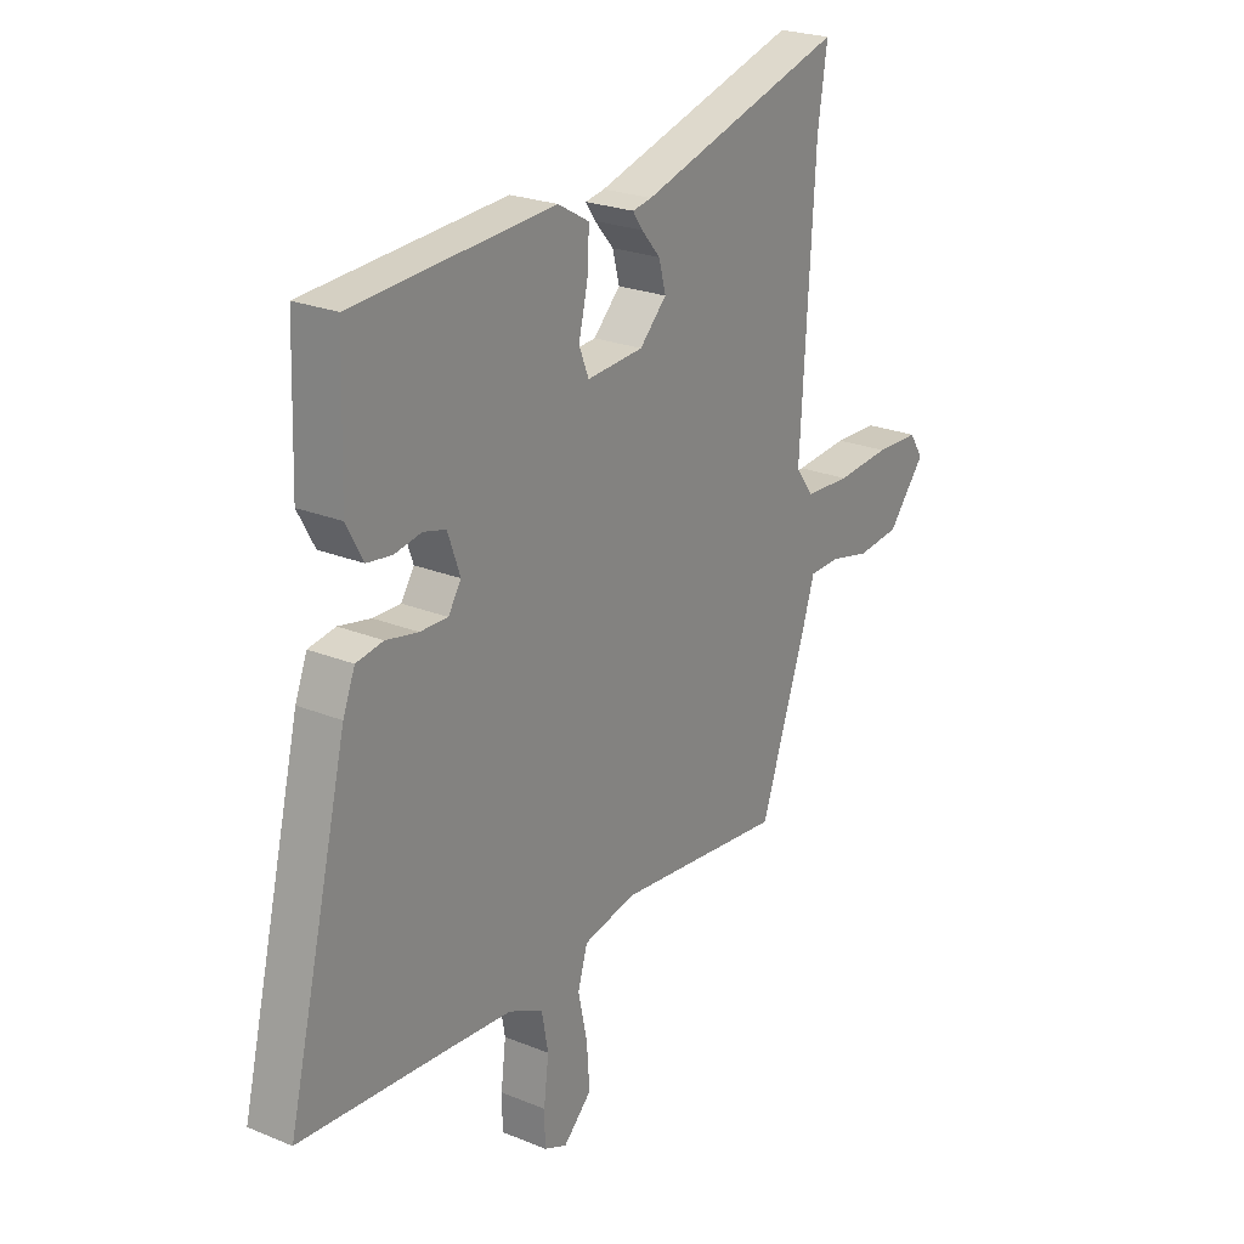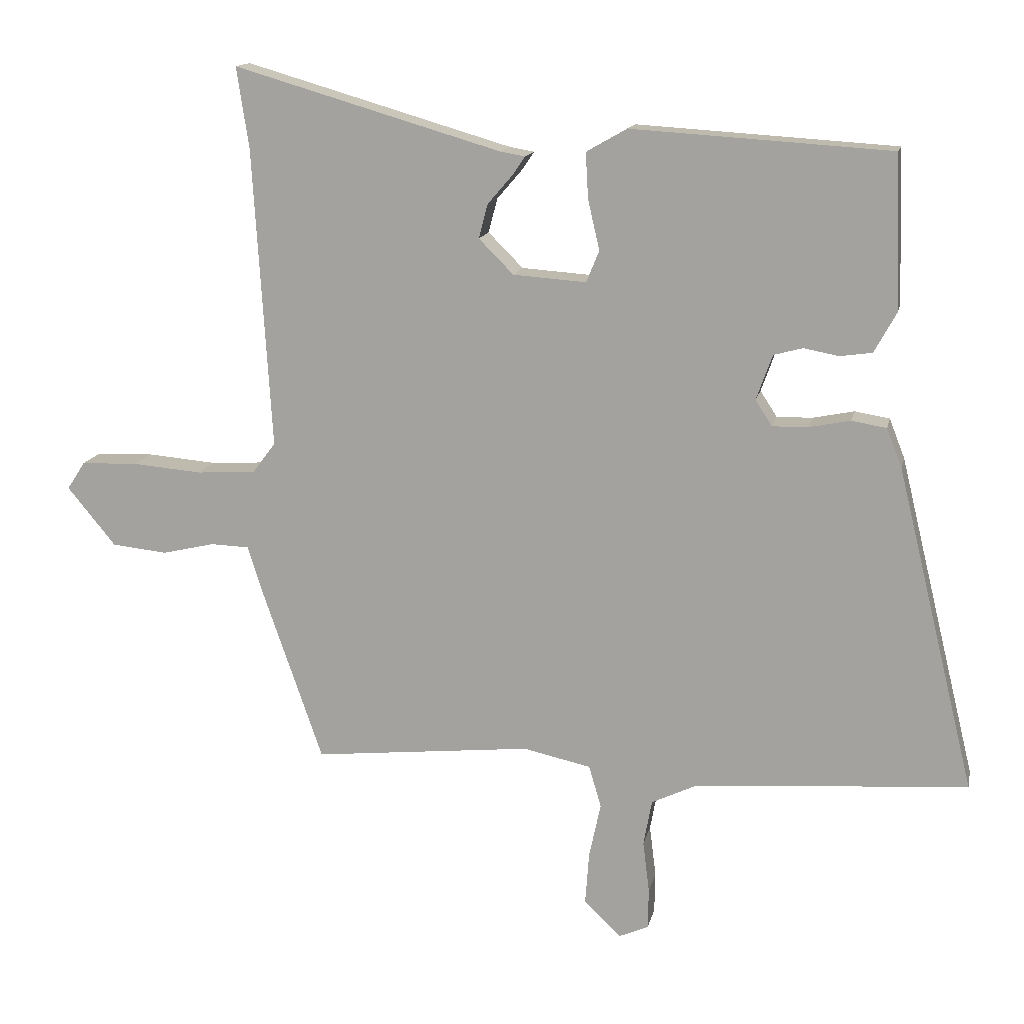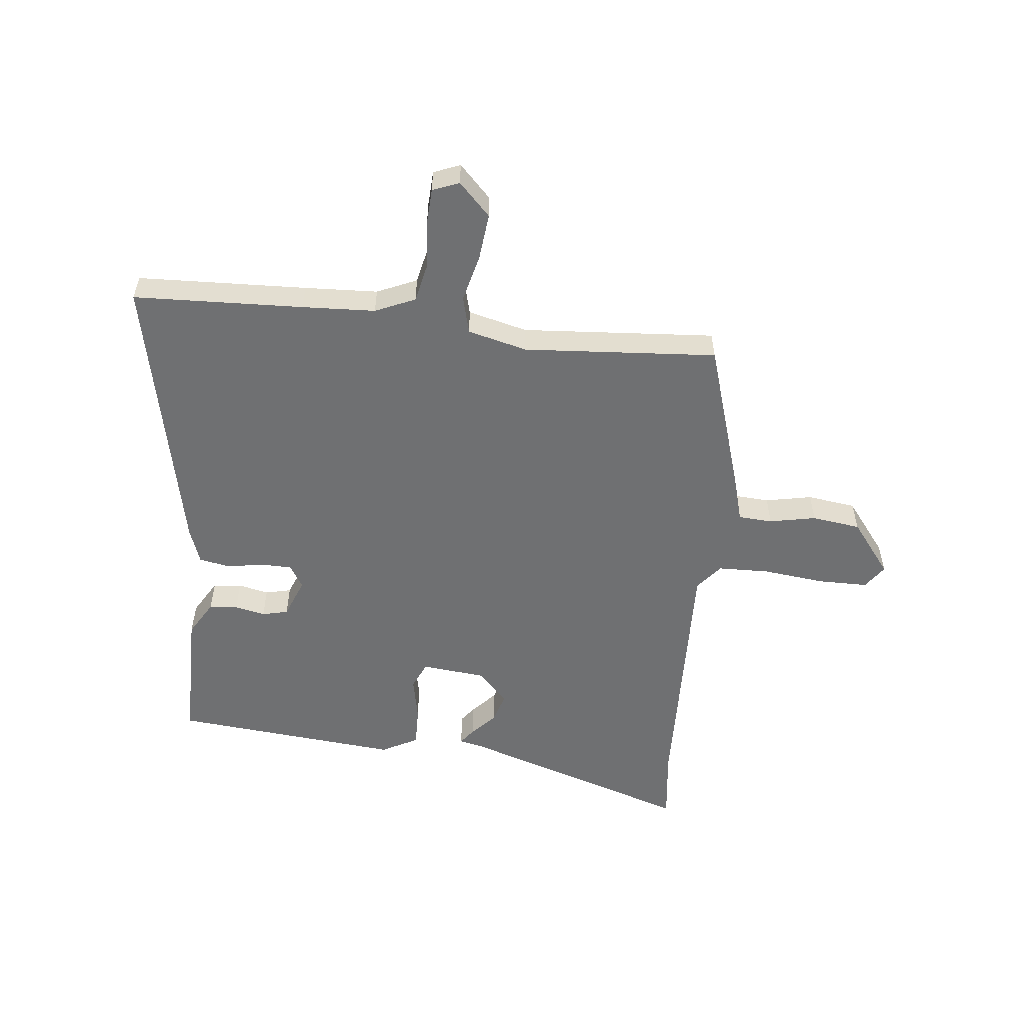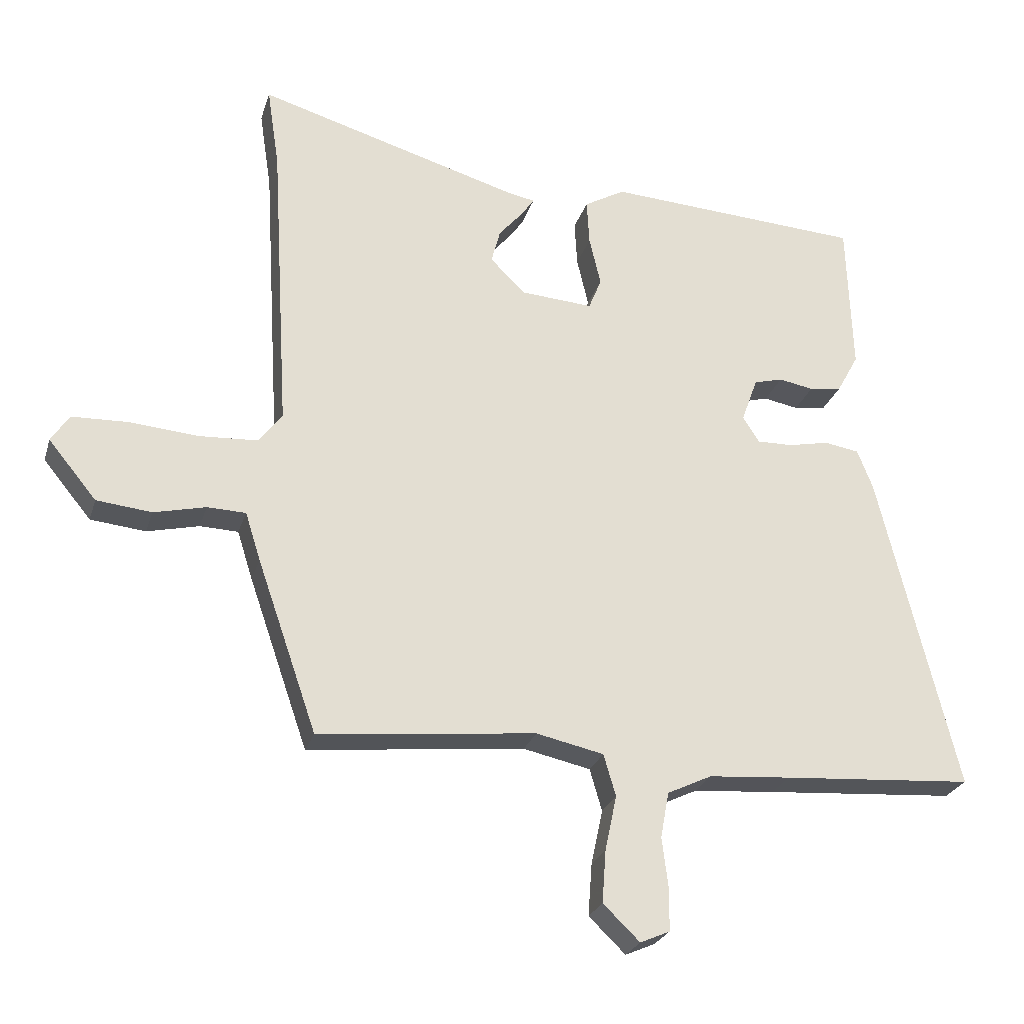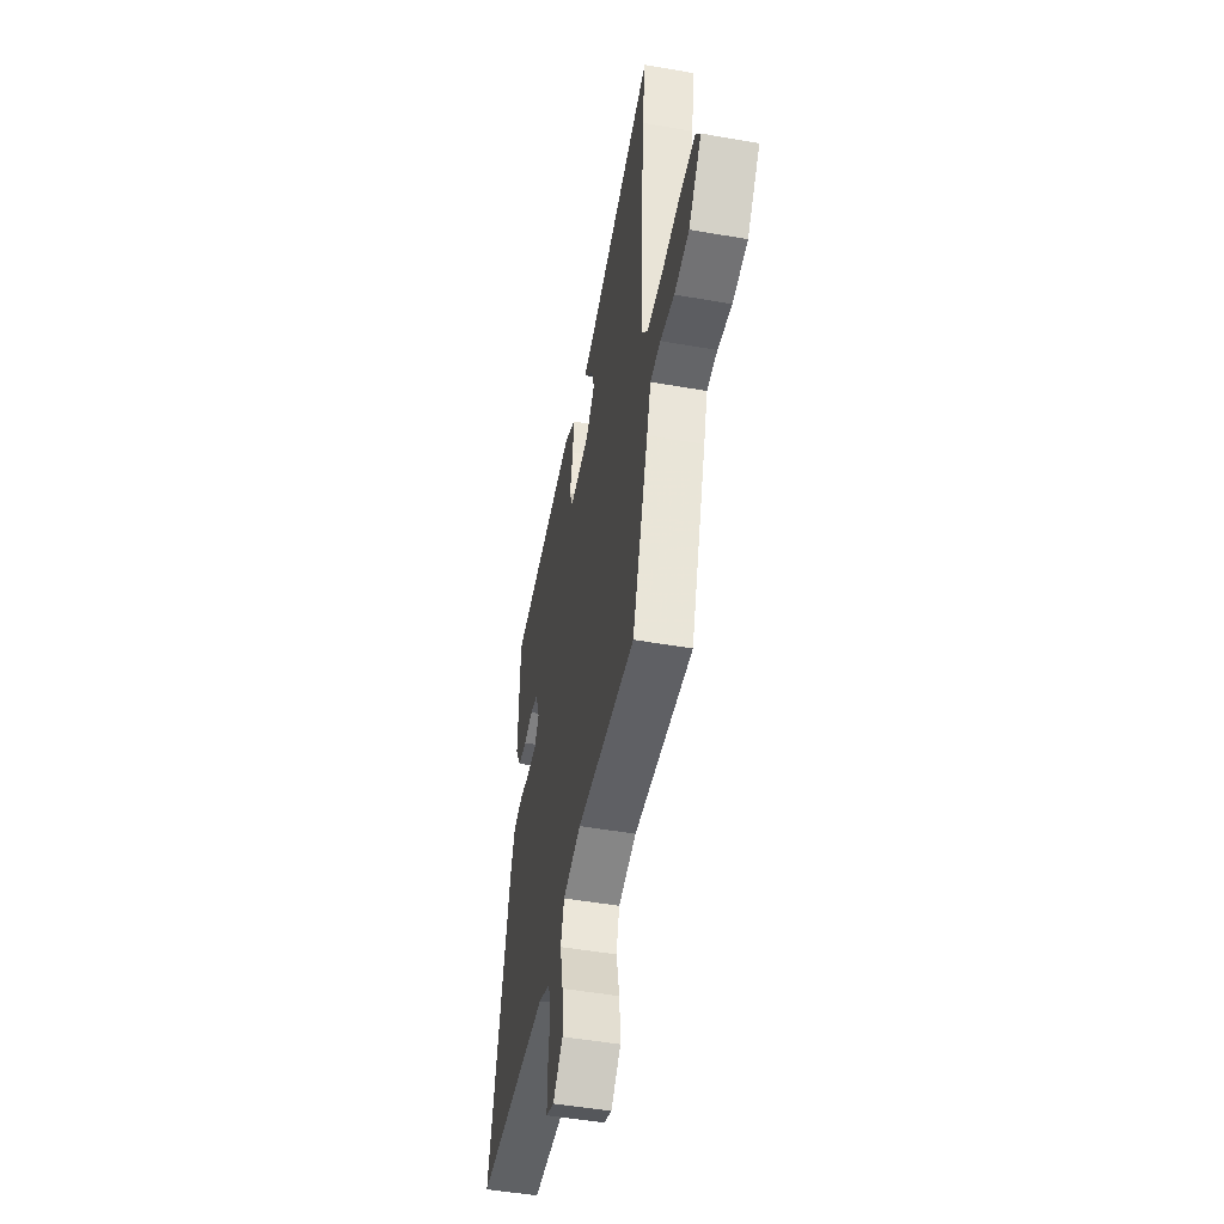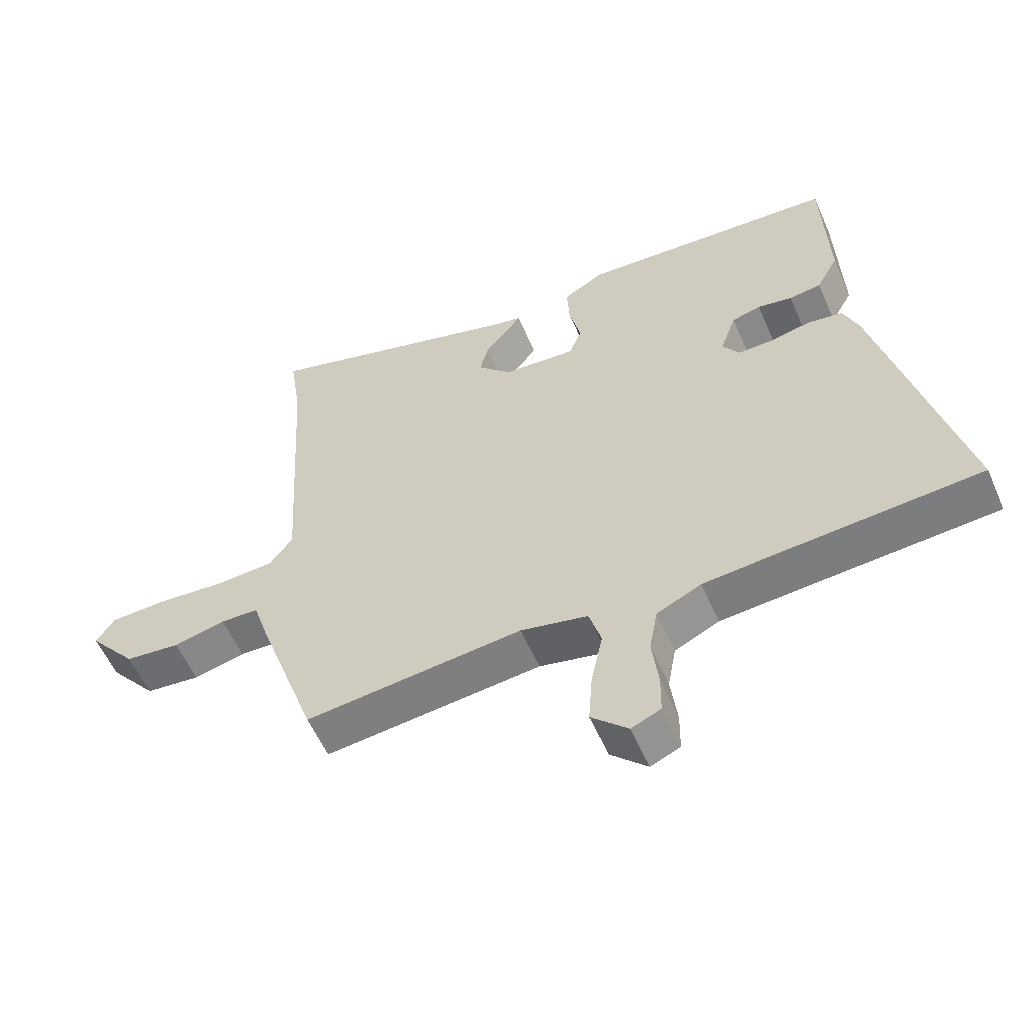
<metadata>
{"format":"obj","ext":"obj","renderer":"f3d","projection":"perspective","resolution":1024,"background":"white","views":[{"elev":23.8,"azim":124.4,"up":"+Z"},{"elev":14.3,"azim":11.9,"up":"+Z"},{"elev":-54.8,"azim":172.1,"up":"+Y"},{"elev":-25.5,"azim":-15.6,"up":"+Z"},{"elev":-49.7,"azim":-100.9,"up":"+Z"},{"elev":-57.1,"azim":23.5,"up":"+Z"}]}
</metadata>
<code>
v 0.641 0.07 -0.49
v 0.344 0.07 -0.511
v 0.216 0.07 -0.521
v 0.147 0.07 -0.554
v 0.134 0.07 -0.625
v 0.144 0.07 -0.706
v 0.143 0.07 -0.769
v 0.097 0.07 -0.789
v 0.04 0.07 -0.734
v 0.046 0.07 -0.652
v 0.064 0.07 -0.567
v 0.045 0.07 -0.502
v -0.06 0.07 -0.479
v -0.399 0.07 -0.514
v -0.492 0.07 -0.246
v -0.516 0.07 -0.17
v -0.576 0.07 -0.168
v -0.657 0.07 -0.187
v -0.743 0.07 -0.178
v -0.818 0.07 -0.087
v -0.79 0.07 -0.044
v -0.702 0.07 -0.041
v -0.594 0.07 -0.05
v -0.503 0.07 -0.045
v -0.467 0.07 0.003
v -0.495 0.07 0.468
v -0.514 0.07 0.594
v -0.1 0.07 0.473
v -0.061 0.07 0.466
v -0.081 0.07 0.437
v -0.119 0.07 0.393
v -0.133 0.07 0.34
v -0.079 0.07 0.286
v 0.034 0.07 0.278
v 0.054 0.07 0.327
v 0.036 0.07 0.404
v 0.032 0.07 0.475
v 0.095 0.07 0.511
v 0.496 0.07 0.486
v 0.504 0.07 0.248
v 0.47 0.07 0.186
v 0.42 0.07 0.179
v 0.366 0.07 0.189
v 0.321 0.07 0.177
v 0.296 0.07 0.107
v 0.322 0.07 0.067
v 0.377 0.07 0.068
v 0.441 0.07 0.081
v 0.495 0.07 0.072
v 0.519 0.07 0.011
v 0.641 0 -0.49
v 0.344 0 -0.511
v 0.216 0 -0.521
v 0.147 0 -0.554
v 0.134 0 -0.625
v 0.144 0 -0.706
v 0.143 0 -0.769
v 0.097 0 -0.789
v 0.04 0 -0.734
v 0.046 0 -0.652
v 0.064 0 -0.567
v 0.045 0 -0.502
v -0.06 0 -0.479
v -0.399 0 -0.514
v -0.492 0 -0.246
v -0.516 0 -0.17
v -0.576 0 -0.168
v -0.657 0 -0.187
v -0.743 0 -0.178
v -0.818 0 -0.087
v -0.79 0 -0.044
v -0.702 0 -0.041
v -0.594 0 -0.05
v -0.503 0 -0.045
v -0.467 0 0.003
v -0.495 0 0.468
v -0.514 0 0.594
v -0.1 0 0.473
v -0.061 0 0.466
v -0.081 0 0.437
v -0.119 0 0.393
v -0.133 0 0.34
v -0.079 0 0.286
v 0.034 0 0.278
v 0.054 0 0.327
v 0.036 0 0.404
v 0.032 0 0.475
v 0.095 0 0.511
v 0.496 0 0.486
v 0.504 0 0.248
v 0.47 0 0.186
v 0.42 0 0.179
v 0.366 0 0.189
v 0.321 0 0.177
v 0.296 0 0.107
v 0.322 0 0.067
v 0.377 0 0.068
v 0.441 0 0.081
v 0.495 0 0.072
v 0.519 0 0.011
f 47 48 49 50
f 46 47 50 1
f 45 46 1 2
f 40 41 42 43
f 40 43 44
f 39 40 44
f 38 39 44
f 35 36 37 38
f 35 38 44 45
f 28 29 30 31
f 26 27 28 31
f 25 26 31 32
f 24 25 32 33
f 20 21 22 23
f 20 23 24
f 17 18 19 20
f 16 17 20 24
f 13 14 15 16
f 12 13 16 24
f 8 9 10 11
f 6 7 8 11
f 5 6 11 12
f 4 5 12
f 3 4 12 24
f 34 35 45 2
f 24 33 34
f 2 3 24 34
f 100 99 98 97
f 51 100 97 96
f 52 51 96 95
f 93 92 91 90
f 94 93 90
f 94 90 89
f 94 89 88
f 88 87 86 85
f 95 94 88 85
f 81 80 79 78
f 81 78 77 76
f 82 81 76 75
f 83 82 75 74
f 73 72 71 70
f 74 73 70
f 70 69 68 67
f 74 70 67 66
f 66 65 64 63
f 74 66 63 62
f 61 60 59 58
f 61 58 57 56
f 62 61 56 55
f 62 55 54
f 74 62 54 53
f 52 95 85 84
f 84 83 74
f 84 74 53 52
f 1 51 52 2
f 2 52 53 3
f 3 53 54 4
f 4 54 55 5
f 5 55 56 6
f 6 56 57 7
f 7 57 58 8
f 8 58 59 9
f 9 59 60 10
f 10 60 61 11
f 11 61 62 12
f 12 62 63 13
f 13 63 64 14
f 14 64 65 15
f 15 65 66 16
f 16 66 67 17
f 17 67 68 18
f 18 68 69 19
f 19 69 70 20
f 20 70 71 21
f 21 71 72 22
f 22 72 73 23
f 23 73 74 24
f 24 74 75 25
f 25 75 76 26
f 26 76 77 27
f 27 77 78 28
f 28 78 79 29
f 29 79 80 30
f 30 80 81 31
f 31 81 82 32
f 32 82 83 33
f 33 83 84 34
f 34 84 85 35
f 35 85 86 36
f 36 86 87 37
f 37 87 88 38
f 38 88 89 39
f 39 89 90 40
f 40 90 91 41
f 41 91 92 42
f 42 92 93 43
f 43 93 94 44
f 44 94 95 45
f 45 95 96 46
f 46 96 97 47
f 47 97 98 48
f 48 98 99 49
f 49 99 100 50
f 50 100 51 1

</code>
